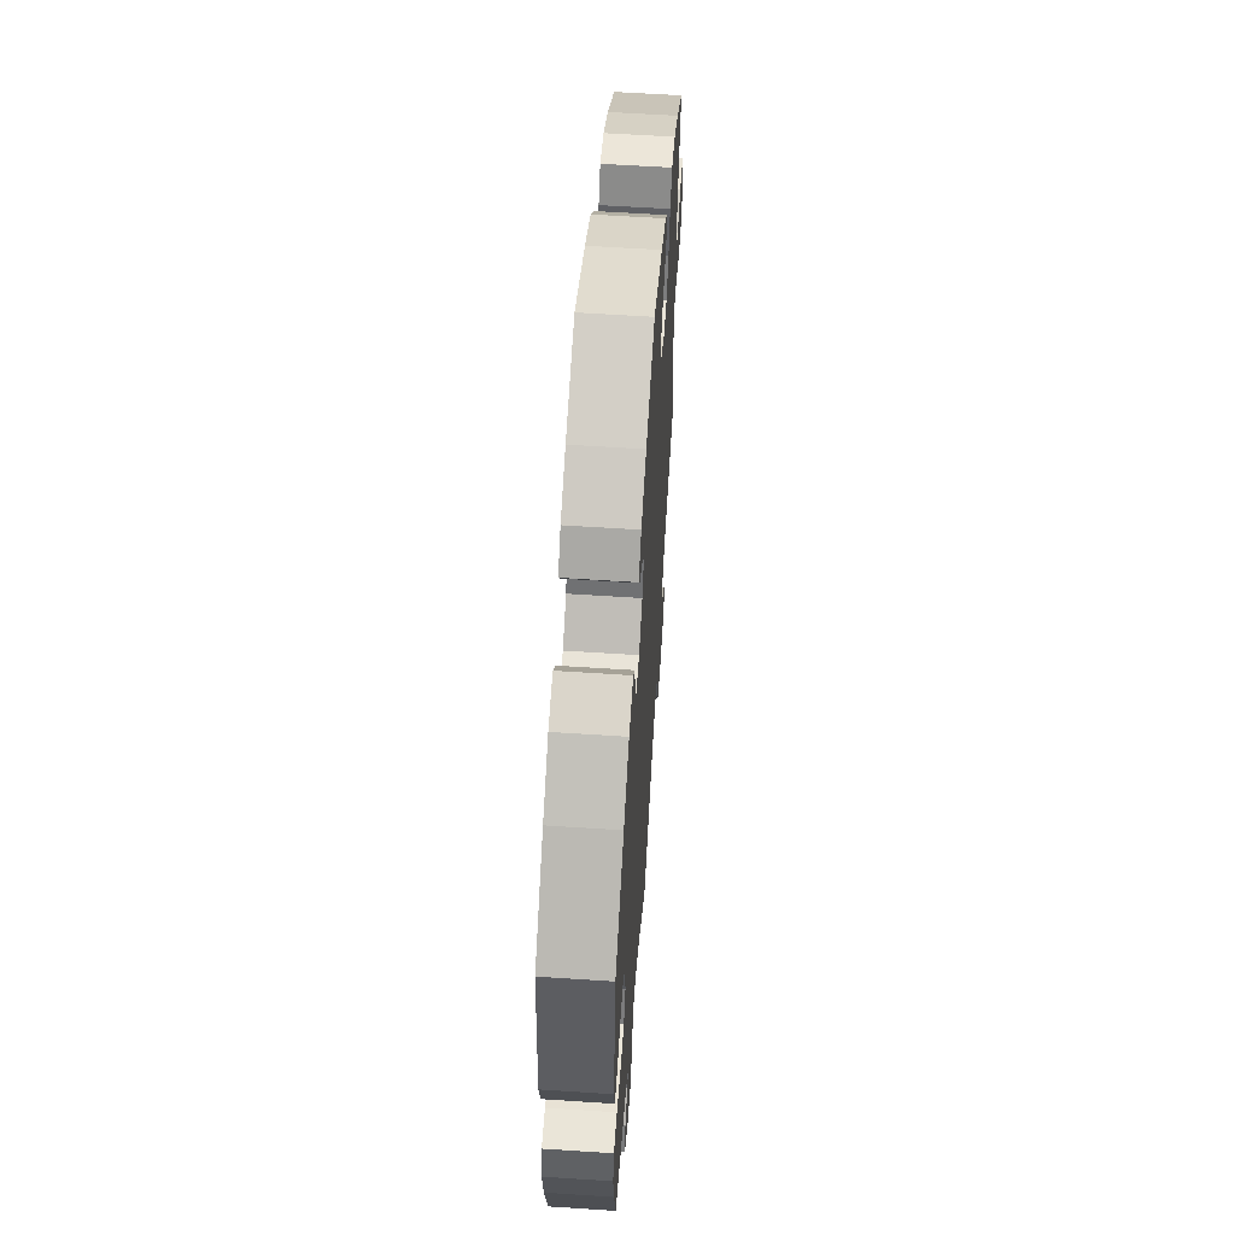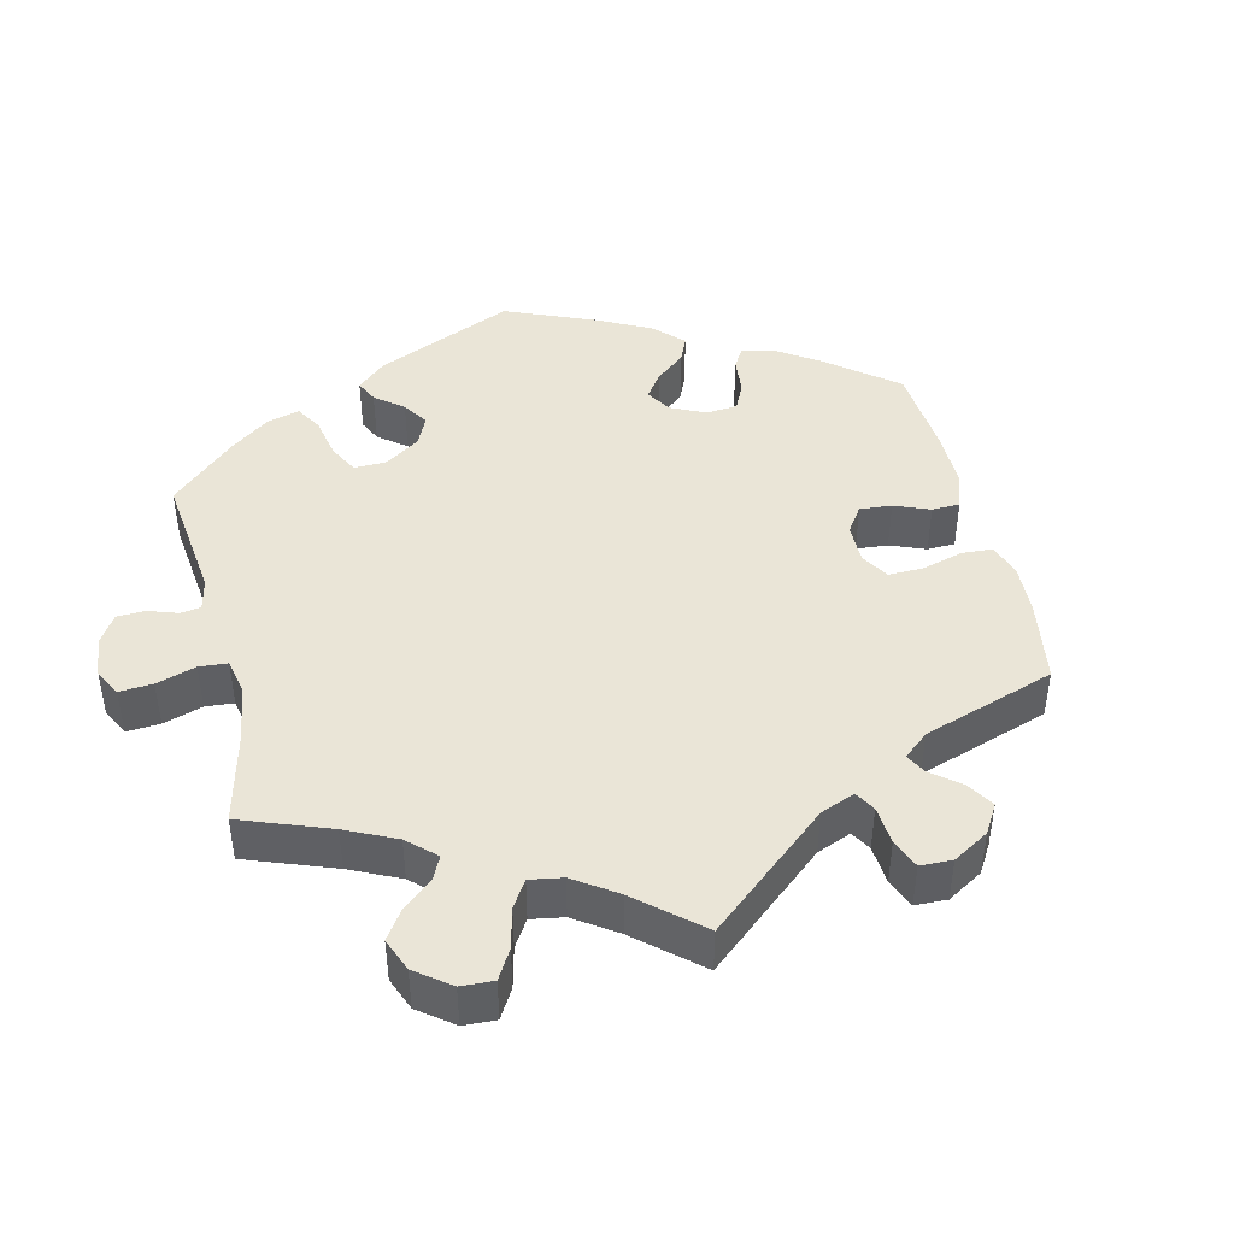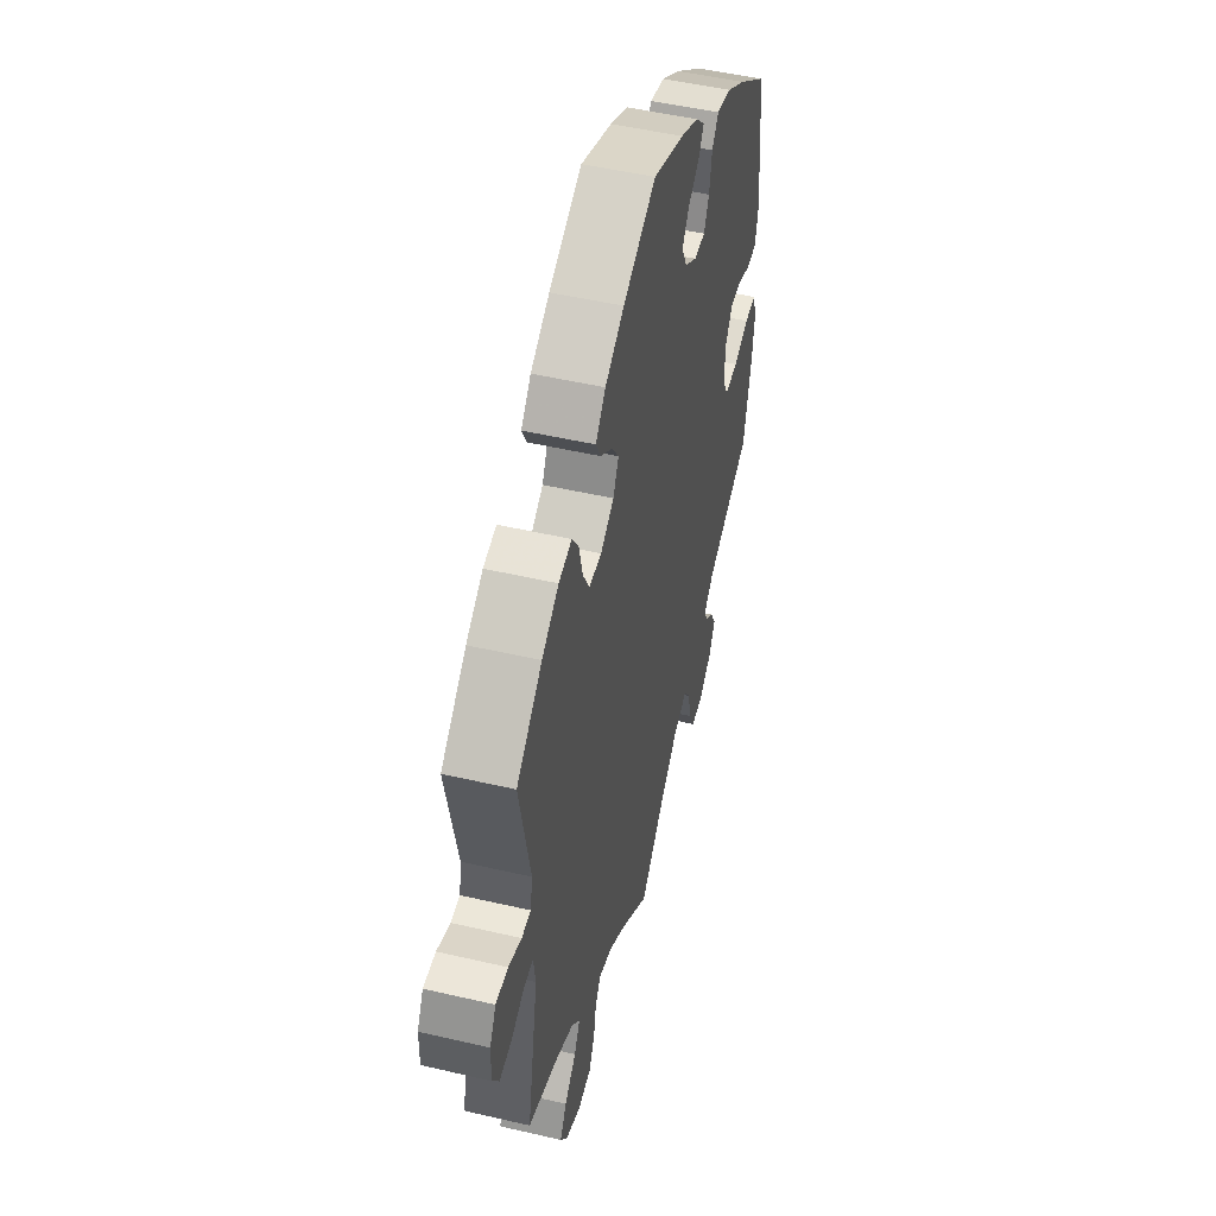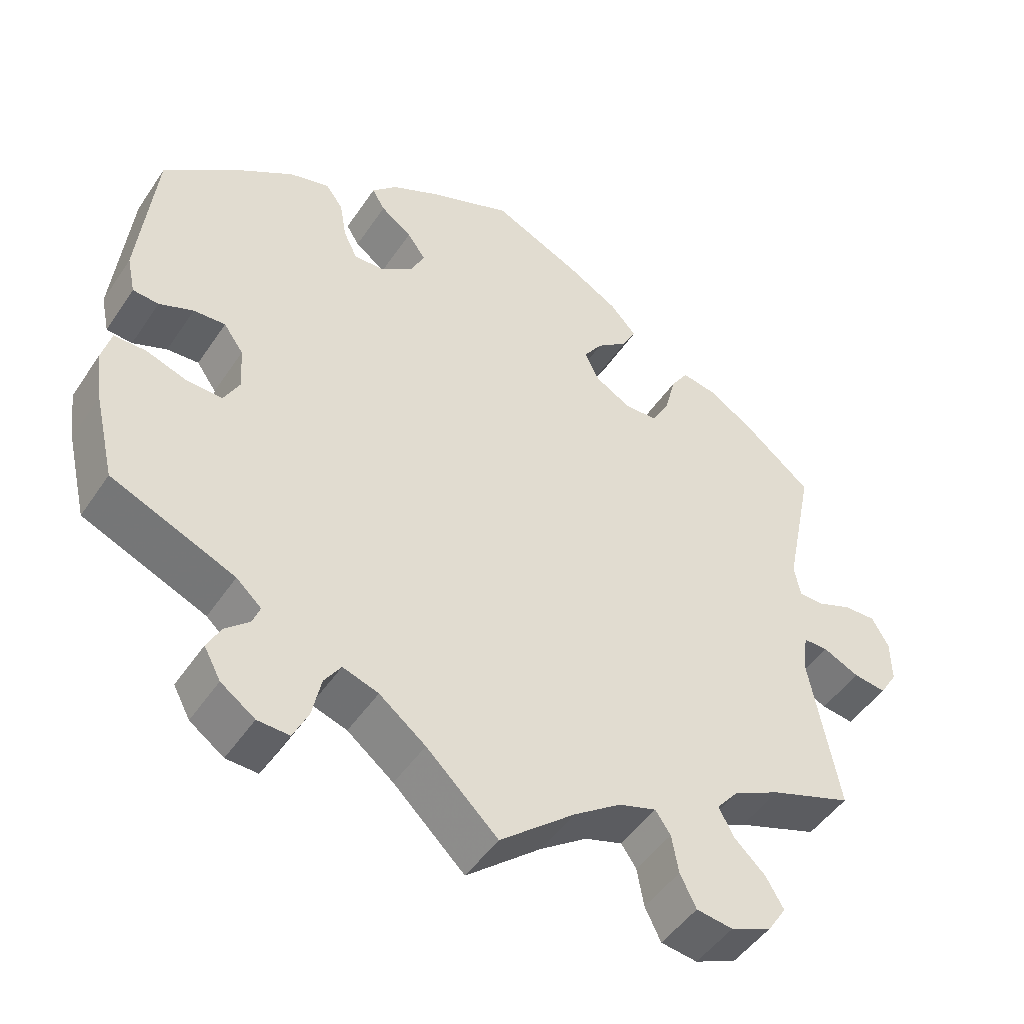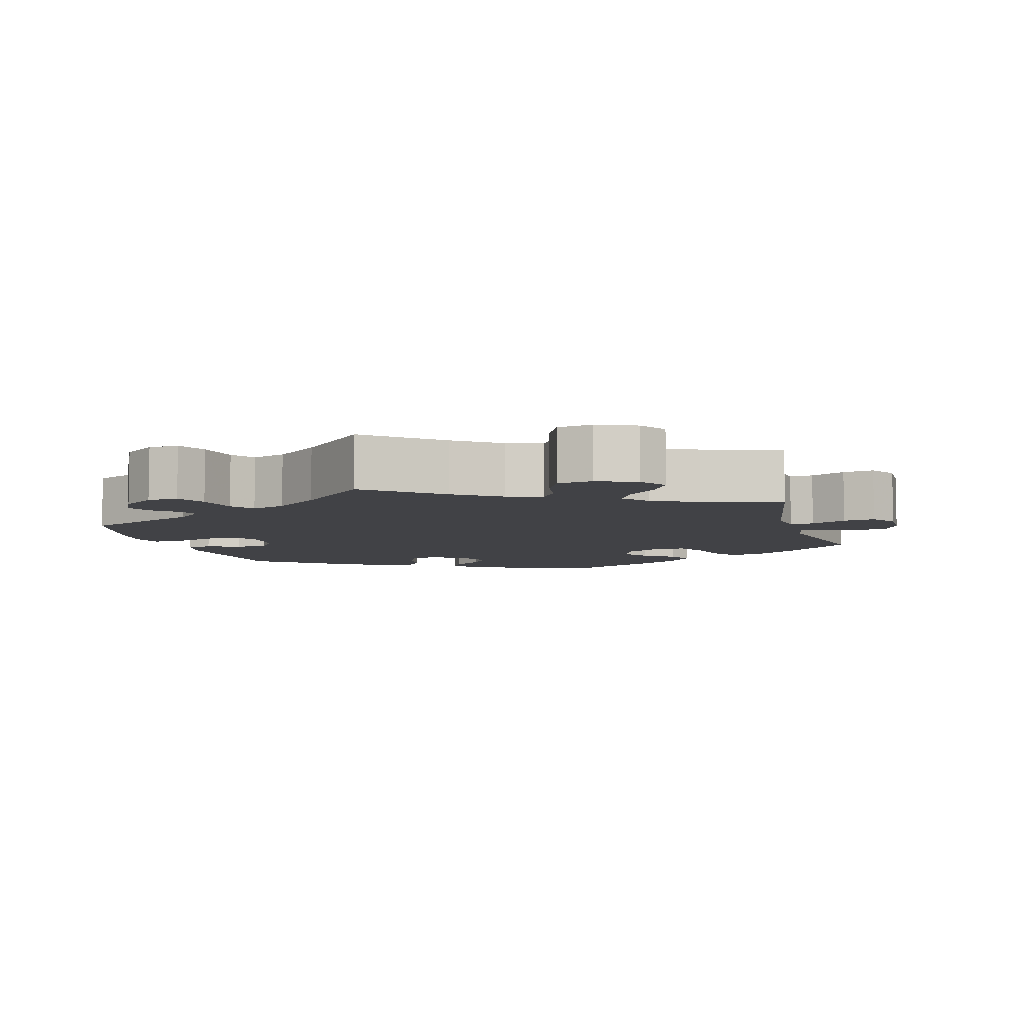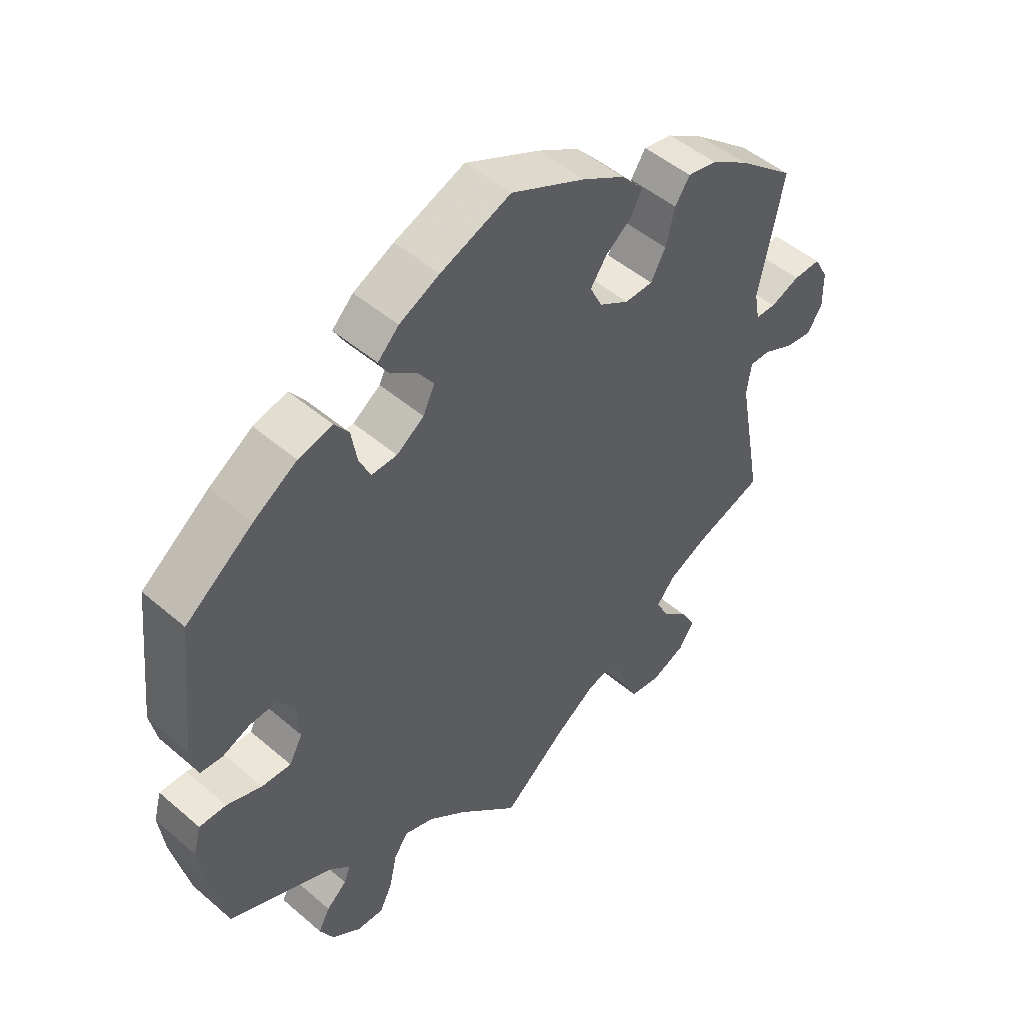
<metadata>
{"format":"obj","ext":"obj","renderer":"f3d","projection":"perspective","resolution":1024,"background":"white","views":[{"elev":59.2,"azim":93.9,"up":"+Z"},{"elev":44.0,"azim":-133.5,"up":"+Y"},{"elev":49.7,"azim":-75.6,"up":"+Z"},{"elev":-47.7,"azim":147.8,"up":"+Z"},{"elev":-6.7,"azim":-163.7,"up":"+Y"},{"elev":48.9,"azim":133.6,"up":"+Z"}]}
</metadata>
<code>
v 0.109 0.07 0.535
v 0.172 0.07 0.504
v 0.205 0.07 0.471
v 0.188 0.07 0.442
v 0.147 0.07 0.412
v 0.123 0.07 0.378
v 0.141 0.07 0.339
v 0.184 0.07 0.309
v 0.224 0.07 0.308
v 0.242 0.07 0.346
v 0.251 0.07 0.398
v 0.274 0.07 0.429
v 0.327 0.07 0.415
v 0.395 0.07 0.371
v 0.501 0.07 0.29
v 0.523 0.07 0.085
v 0.512 0.07 0.034
v 0.478 0.07 0.031
v 0.433 0.07 0.049
v 0.391 0.07 0.051
v 0.365 0.07 0.014
v 0.361 0.07 -0.043
v 0.382 0.07 -0.082
v 0.428 0.07 -0.08
v 0.483 0.07 -0.061
v 0.525 0.07 -0.061
v 0.537 0.07 -0.105
v 0.528 0.07 -0.174
v 0.501 0.07 -0.289
v 0.338 0.07 -0.359
v 0.305 0.07 -0.389
v 0.315 0.07 -0.415
v 0.347 0.07 -0.443
v 0.365 0.07 -0.477
v 0.343 0.07 -0.518
v 0.298 0.07 -0.55
v 0.256 0.07 -0.552
v 0.236 0.07 -0.511
v 0.224 0.07 -0.456
v 0.202 0.07 -0.424
v 0.155 0.07 -0.44
v 0.094 0.07 -0.488
v 0 0.07 -0.578
v -0.099 0.07 -0.496
v -0.161 0.07 -0.453
v -0.21 0.07 -0.438
v -0.23 0.07 -0.467
v -0.239 0.07 -0.518
v -0.26 0.07 -0.561
v -0.308 0.07 -0.568
v -0.362 0.07 -0.545
v -0.386 0.07 -0.508
v -0.363 0.07 -0.468
v -0.322 0.07 -0.429
v -0.302 0.07 -0.391
v -0.331 0.07 -0.356
v -0.393 0.07 -0.326
v -0.5 0.07 -0.289
v -0.461 0.07 -0.078
v -0.468 0.07 -0.028
v -0.5 0.07 -0.028
v -0.548 0.07 -0.051
v -0.591 0.07 -0.057
v -0.614 0.07 -0.02
v -0.613 0.07 0.037
v -0.591 0.07 0.077
v -0.548 0.07 0.076
v -0.502 0.07 0.058
v -0.47 0.07 0.059
v -0.462 0.07 0.103
v -0.5 0.07 0.289
v -0.41 0.07 0.363
v -0.351 0.07 0.401
v -0.305 0.07 0.41
v -0.282 0.07 0.375
v -0.268 0.07 0.319
v -0.245 0.07 0.277
v -0.201 0.07 0.276
v -0.154 0.07 0.304
v -0.135 0.07 0.343
v -0.16 0.07 0.379
v -0.201 0.07 0.411
v -0.219 0.07 0.445
v -0.184 0.07 0.484
v -0.117 0.07 0.523
v -0.001 0.07 0.578
v 0.109 0 0.535
v 0.172 0 0.504
v 0.205 0 0.471
v 0.188 0 0.442
v 0.147 0 0.412
v 0.123 0 0.378
v 0.141 0 0.339
v 0.184 0 0.309
v 0.224 0 0.308
v 0.242 0 0.346
v 0.251 0 0.398
v 0.274 0 0.429
v 0.327 0 0.415
v 0.395 0 0.371
v 0.501 0 0.29
v 0.523 0 0.085
v 0.512 0 0.034
v 0.478 0 0.031
v 0.433 0 0.049
v 0.391 0 0.051
v 0.365 0 0.014
v 0.361 0 -0.043
v 0.382 0 -0.082
v 0.428 0 -0.08
v 0.483 0 -0.061
v 0.525 0 -0.061
v 0.537 0 -0.105
v 0.528 0 -0.174
v 0.501 0 -0.289
v 0.338 0 -0.359
v 0.305 0 -0.389
v 0.315 0 -0.415
v 0.347 0 -0.443
v 0.365 0 -0.477
v 0.343 0 -0.518
v 0.298 0 -0.55
v 0.256 0 -0.552
v 0.236 0 -0.511
v 0.224 0 -0.456
v 0.202 0 -0.424
v 0.155 0 -0.44
v 0.094 0 -0.488
v 0 0 -0.578
v -0.099 0 -0.496
v -0.161 0 -0.453
v -0.21 0 -0.438
v -0.23 0 -0.467
v -0.239 0 -0.518
v -0.26 0 -0.561
v -0.308 0 -0.568
v -0.362 0 -0.545
v -0.386 0 -0.508
v -0.363 0 -0.468
v -0.322 0 -0.429
v -0.302 0 -0.391
v -0.331 0 -0.356
v -0.393 0 -0.326
v -0.5 0 -0.289
v -0.461 0 -0.078
v -0.468 0 -0.028
v -0.5 0 -0.028
v -0.548 0 -0.051
v -0.591 0 -0.057
v -0.614 0 -0.02
v -0.613 0 0.037
v -0.591 0 0.077
v -0.548 0 0.076
v -0.502 0 0.058
v -0.47 0 0.059
v -0.462 0 0.103
v -0.5 0 0.289
v -0.41 0 0.363
v -0.351 0 0.401
v -0.305 0 0.41
v -0.282 0 0.375
v -0.268 0 0.319
v -0.245 0 0.277
v -0.201 0 0.276
v -0.154 0 0.304
v -0.135 0 0.343
v -0.16 0 0.379
v -0.201 0 0.411
v -0.219 0 0.445
v -0.184 0 0.484
v -0.117 0 0.523
v -0.001 0 0.578
f 81 82 83 84
f 80 81 84 85
f 73 74 75 76
f 73 76 77
f 70 71 72 73
f 69 70 73 77
f 65 66 67 68
f 65 68 69
f 64 65 69
f 61 62 63 64
f 60 61 64 69
f 59 60 69 77
f 57 58 59 77
f 51 52 53 54
f 51 54 55
f 50 51 55
f 47 48 49 50
f 46 47 50 55
f 45 46 55 56
f 42 43 44
f 41 42 44 45
f 40 41 45 56
f 36 37 38 39
f 36 39 40
f 35 36 40
f 32 33 34 35
f 31 32 35 40
f 30 31 40 56
f 24 25 26 27
f 23 24 27 28
f 16 17 18 19
f 16 19 20
f 15 16 20
f 14 15 20 21
f 10 11 12 13
f 9 10 13 14
f 2 3 4 5
f 2 5 6
f 1 2 6
f 80 85 86 1
f 56 57 77 78
f 56 78 79
f 23 28 29 30
f 22 23 30 56
f 21 22 56 79
f 9 14 21
f 8 9 21 79
f 79 80 1 6
f 7 8 79
f 6 7 79
f 170 169 168 167
f 171 170 167 166
f 162 161 160 159
f 163 162 159
f 159 158 157 156
f 163 159 156 155
f 154 153 152 151
f 155 154 151
f 155 151 150
f 150 149 148 147
f 155 150 147 146
f 163 155 146 145
f 163 145 144 143
f 140 139 138 137
f 141 140 137
f 141 137 136
f 136 135 134 133
f 141 136 133 132
f 142 141 132 131
f 130 129 128
f 131 130 128 127
f 142 131 127 126
f 125 124 123 122
f 126 125 122
f 126 122 121
f 121 120 119 118
f 126 121 118 117
f 142 126 117 116
f 113 112 111 110
f 114 113 110 109
f 105 104 103 102
f 106 105 102
f 106 102 101
f 107 106 101 100
f 99 98 97 96
f 100 99 96 95
f 91 90 89 88
f 92 91 88
f 92 88 87
f 87 172 171 166
f 164 163 143 142
f 165 164 142
f 116 115 114 109
f 142 116 109 108
f 165 142 108 107
f 107 100 95
f 165 107 95 94
f 92 87 166 165
f 165 94 93
f 165 93 92
f 1 87 88 2
f 2 88 89 3
f 3 89 90 4
f 4 90 91 5
f 5 91 92 6
f 6 92 93 7
f 7 93 94 8
f 8 94 95 9
f 9 95 96 10
f 10 96 97 11
f 11 97 98 12
f 12 98 99 13
f 13 99 100 14
f 14 100 101 15
f 15 101 102 16
f 16 102 103 17
f 17 103 104 18
f 18 104 105 19
f 19 105 106 20
f 20 106 107 21
f 21 107 108 22
f 22 108 109 23
f 23 109 110 24
f 24 110 111 25
f 25 111 112 26
f 26 112 113 27
f 27 113 114 28
f 28 114 115 29
f 29 115 116 30
f 30 116 117 31
f 31 117 118 32
f 32 118 119 33
f 33 119 120 34
f 34 120 121 35
f 35 121 122 36
f 36 122 123 37
f 37 123 124 38
f 38 124 125 39
f 39 125 126 40
f 40 126 127 41
f 41 127 128 42
f 42 128 129 43
f 43 129 130 44
f 44 130 131 45
f 45 131 132 46
f 46 132 133 47
f 47 133 134 48
f 48 134 135 49
f 49 135 136 50
f 50 136 137 51
f 51 137 138 52
f 52 138 139 53
f 53 139 140 54
f 54 140 141 55
f 55 141 142 56
f 56 142 143 57
f 57 143 144 58
f 58 144 145 59
f 59 145 146 60
f 60 146 147 61
f 61 147 148 62
f 62 148 149 63
f 63 149 150 64
f 64 150 151 65
f 65 151 152 66
f 66 152 153 67
f 67 153 154 68
f 68 154 155 69
f 69 155 156 70
f 70 156 157 71
f 71 157 158 72
f 72 158 159 73
f 73 159 160 74
f 74 160 161 75
f 75 161 162 76
f 76 162 163 77
f 77 163 164 78
f 78 164 165 79
f 79 165 166 80
f 80 166 167 81
f 81 167 168 82
f 82 168 169 83
f 83 169 170 84
f 84 170 171 85
f 85 171 172 86
f 86 172 87 1

</code>
